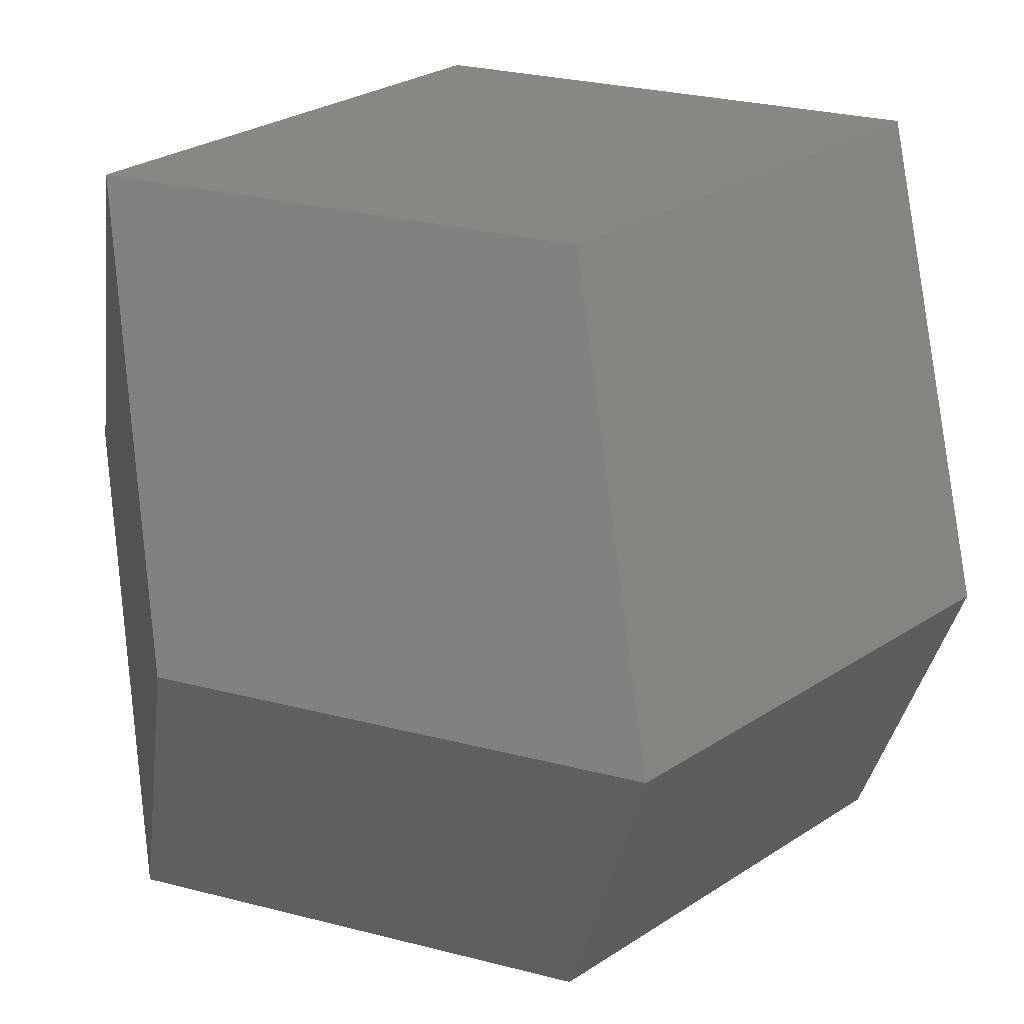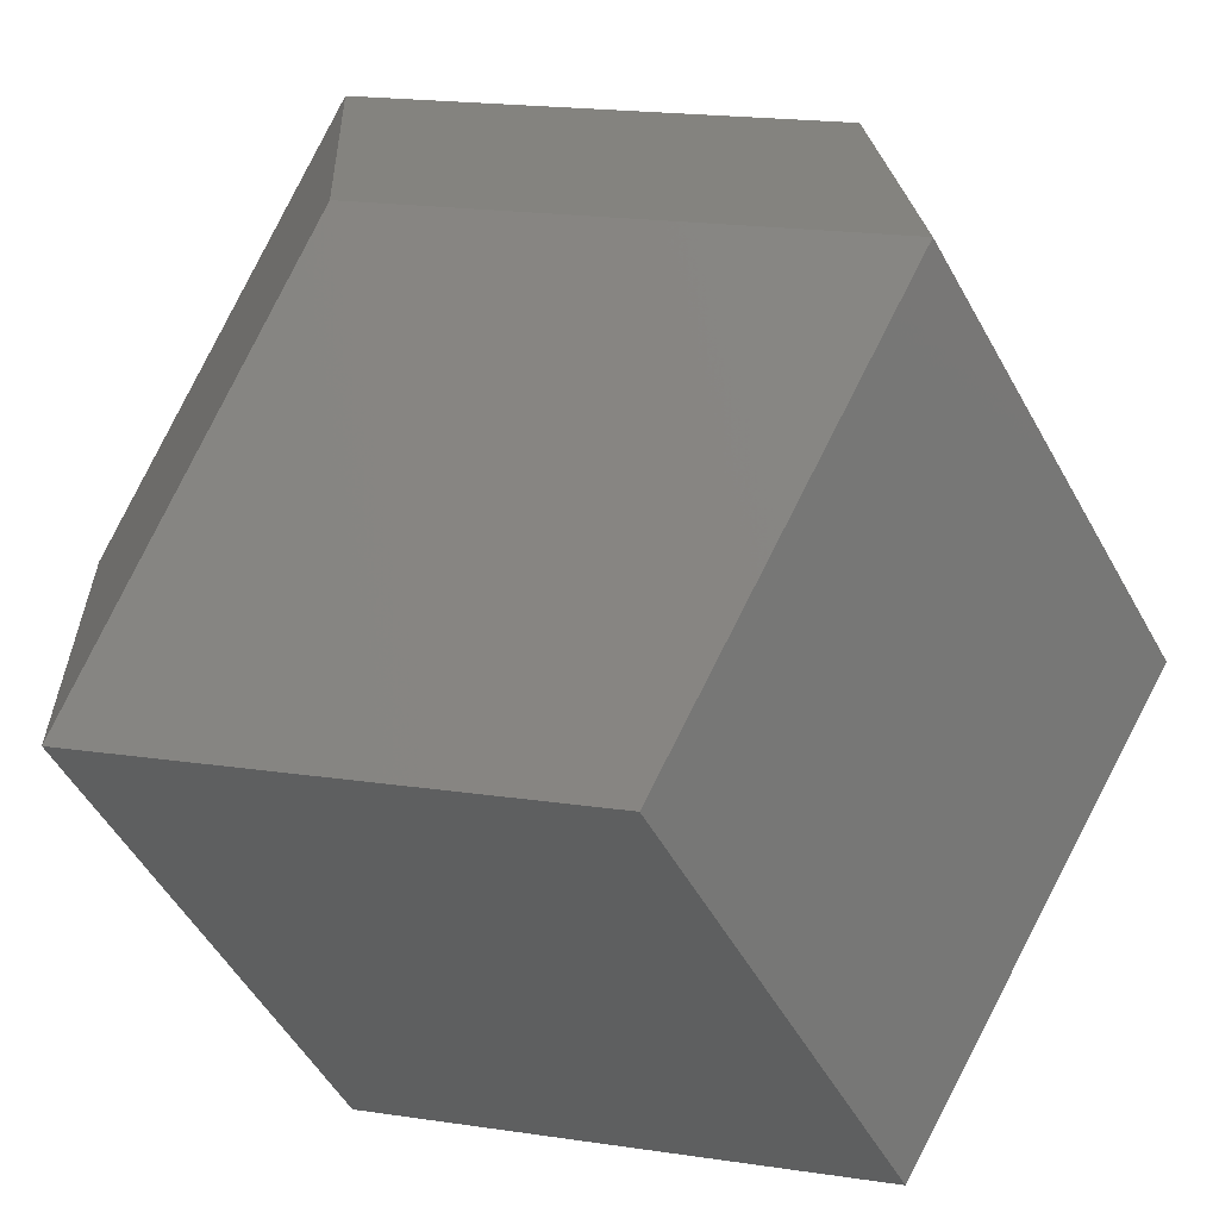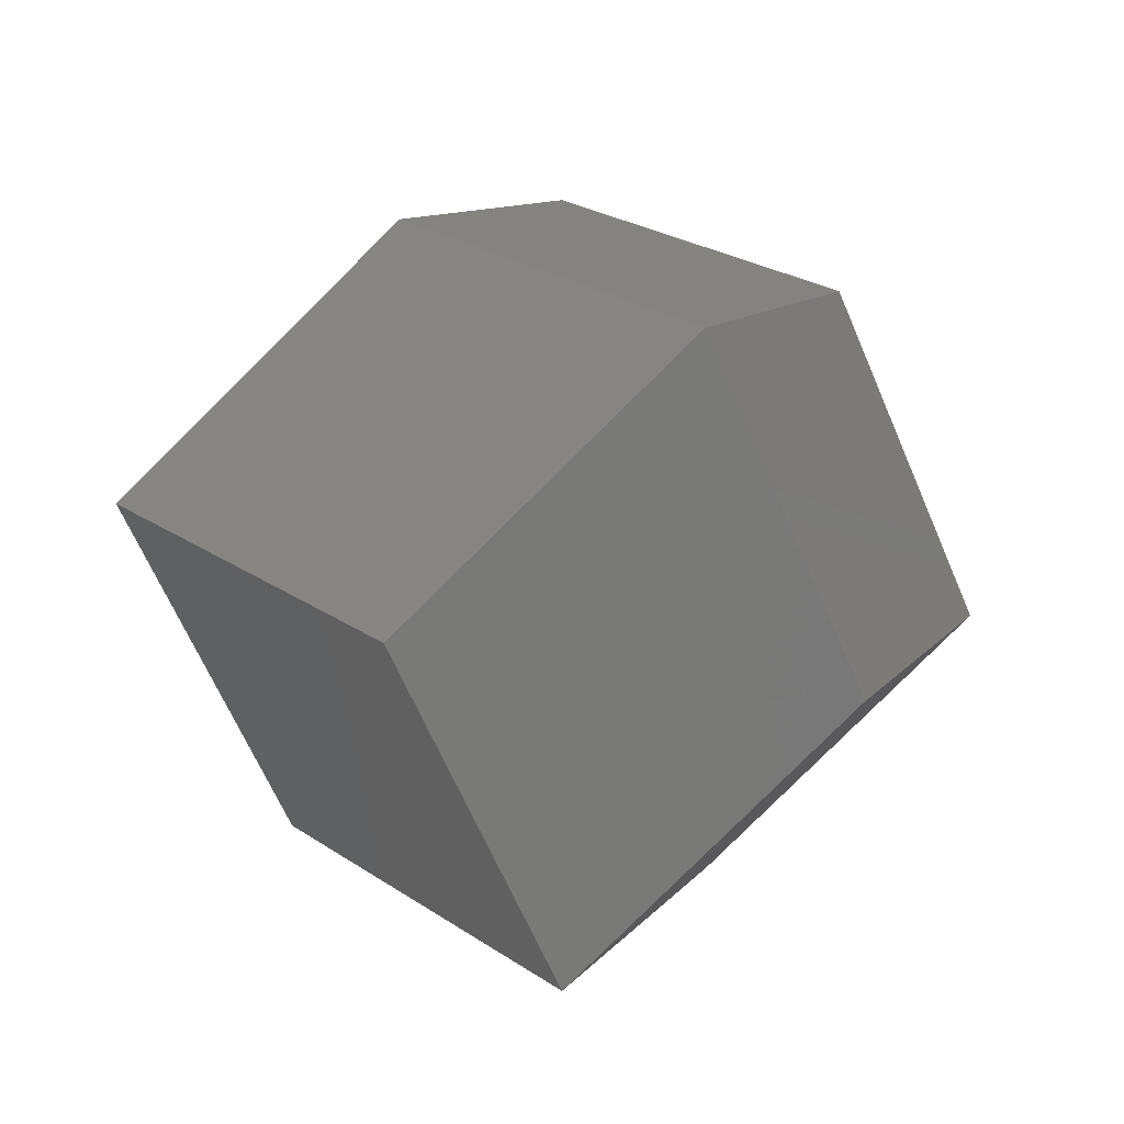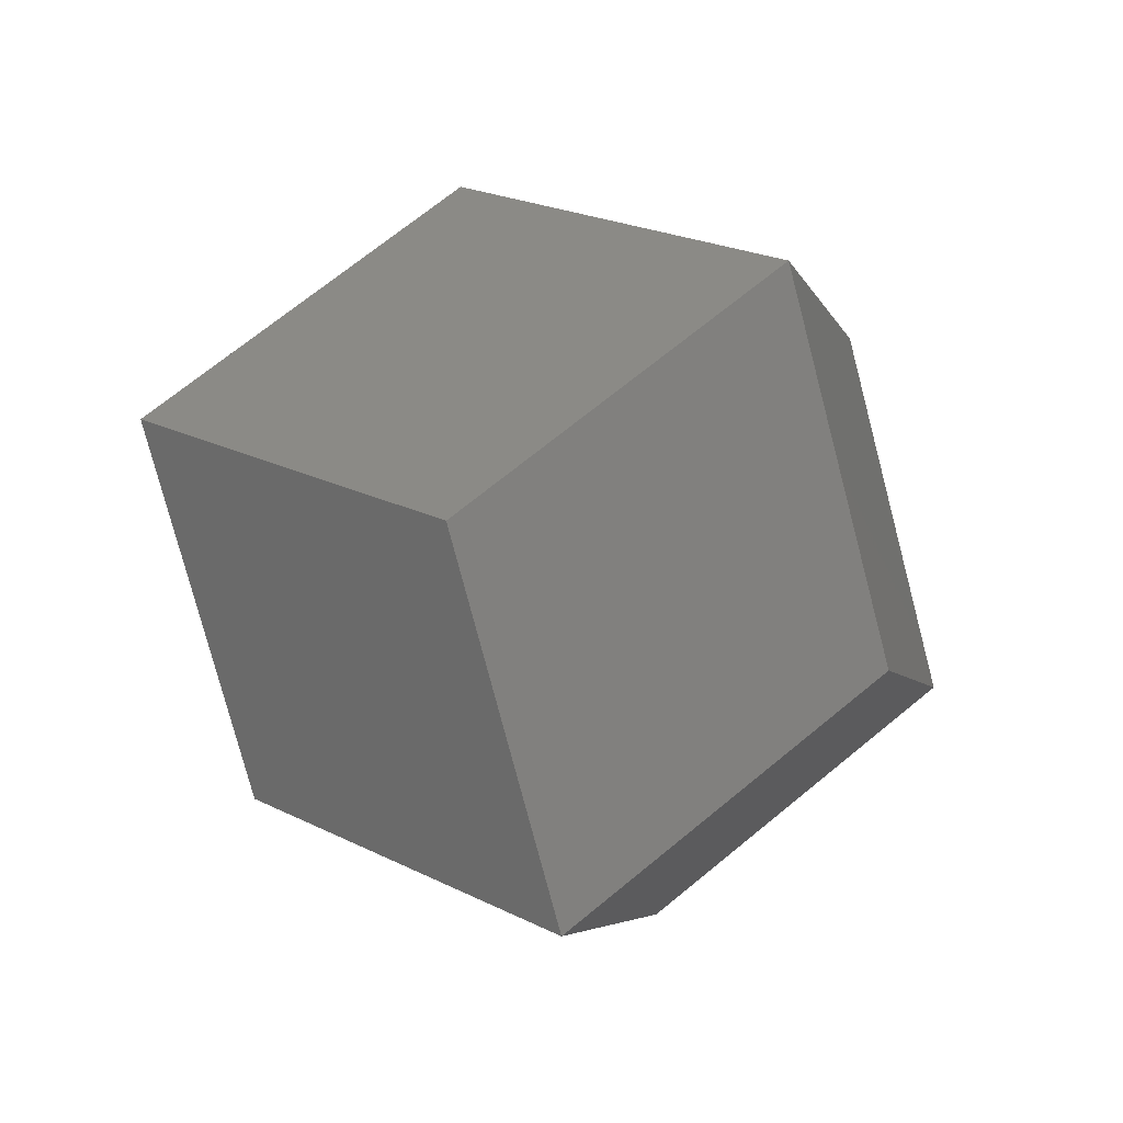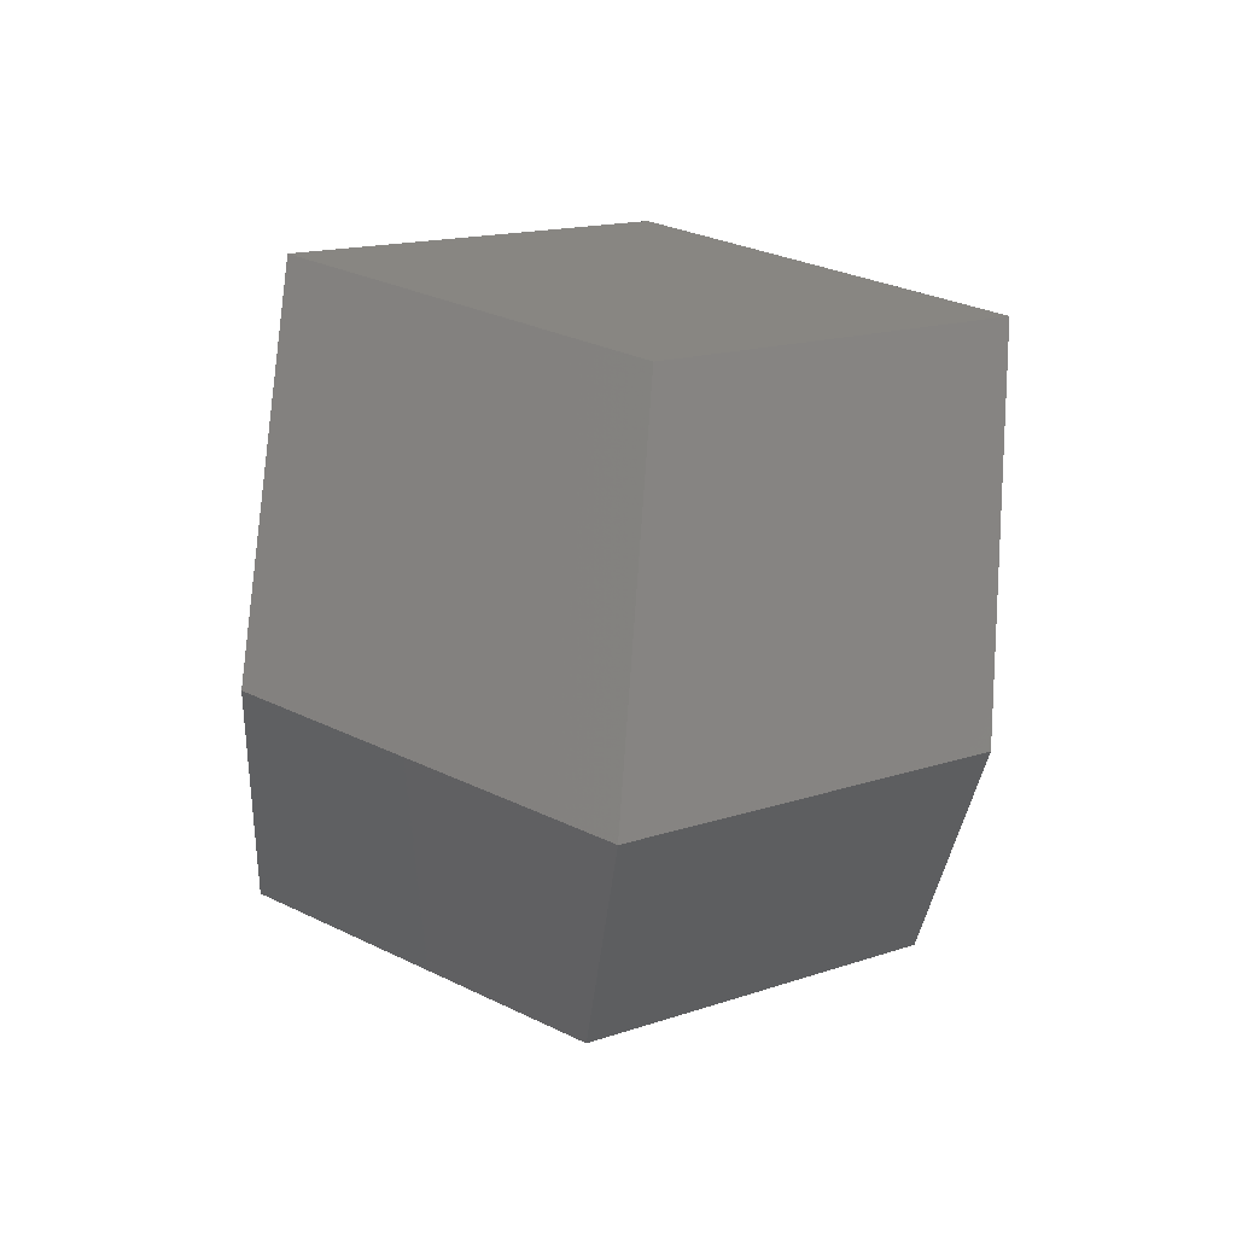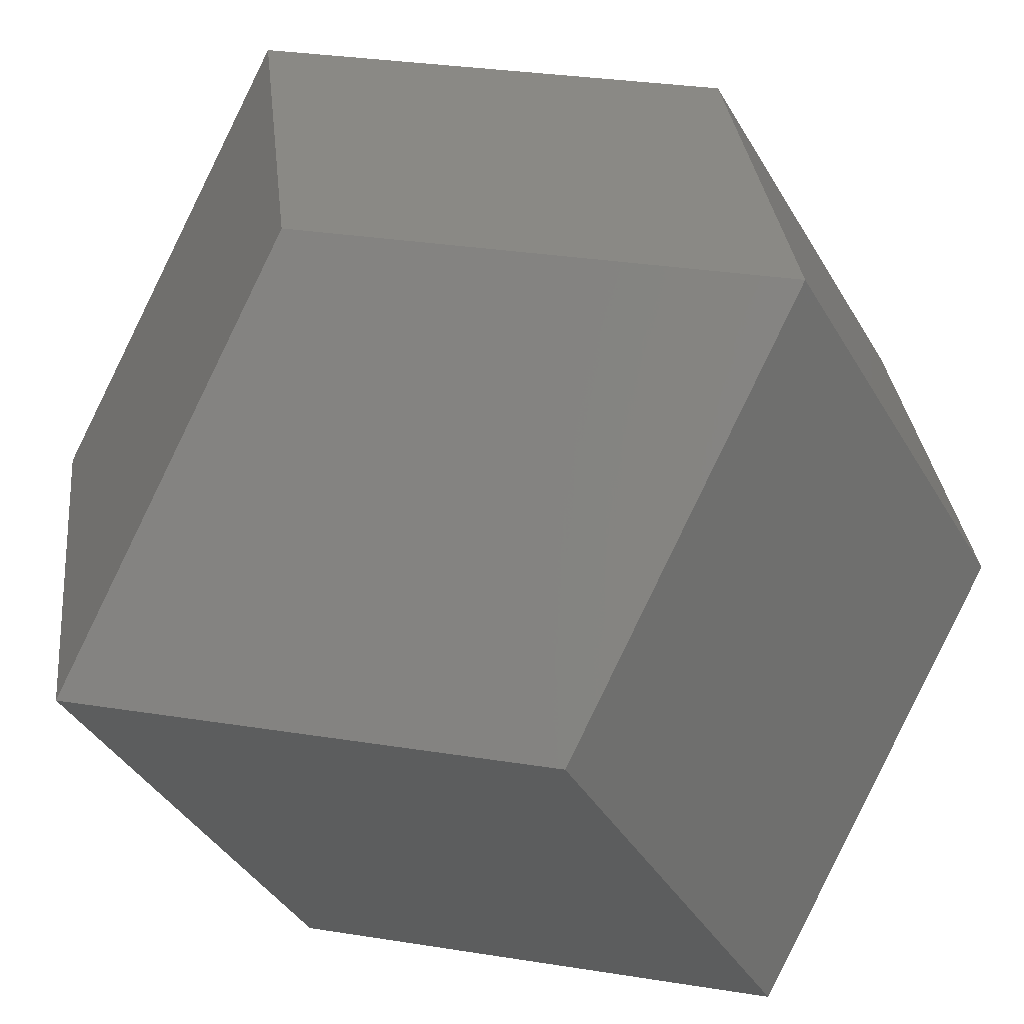
<metadata>
{"format":"stl","ext":"stl","renderer":"f3d","projection":"perspective","resolution":1024,"background":"white","views":[{"elev":25.5,"azim":168.0,"up":"+Z"},{"elev":18.0,"azim":-127.9,"up":"+Z"},{"elev":-27.6,"azim":-60.8,"up":"+Y"},{"elev":-42.0,"azim":18.2,"up":"+Y"},{"elev":-67.2,"azim":-95.1,"up":"+Y"},{"elev":28.5,"azim":-130.9,"up":"+Z"}]}
</metadata>
<code>
# stl→obj: 20 verts, 36 faces
v -5.968e-15 -29.7 21
v 21 -14.85 21
v 1.77e-15 -14.85 42
v 21 -7.902e-07 42
v 4e-15 14.85 42
v -21 7.902e-07 42
v 21 7.902e-07 42
v -21 -7.902e-07 42
v 21 -7.902e-07 0
v 21 7.902e-07 0
v 21 14.85 21
v -21 -14.85 21
v -7.617e-15 -29.7 21
v -3.759e-15 -14.85 0
v 4.12e-15 29.7 21
v -21 14.85 21
v -21 7.902e-07 0
v -21 -7.902e-07 0
v 3.154e-15 29.7 21
v 7.028e-16 14.85 0
f 1 2 3
f 3 2 4
f 5 6 7
f 7 6 8
f 7 8 3
f 7 3 4
f 9 10 2
f 2 10 11
f 2 11 7
f 2 7 4
f 12 13 8
f 8 13 1
f 8 1 3
f 13 14 1
f 1 14 9
f 1 9 2
f 11 15 5
f 7 11 5
f 16 17 18
f 8 16 12
f 12 16 18
f 6 16 8
f 15 19 16
f 5 15 6
f 6 15 16
f 10 20 19
f 11 10 15
f 15 10 19
f 14 18 17
f 10 14 20
f 20 14 17
f 9 14 10
f 12 18 13
f 13 18 14
f 20 17 16
f 19 20 16

</code>
